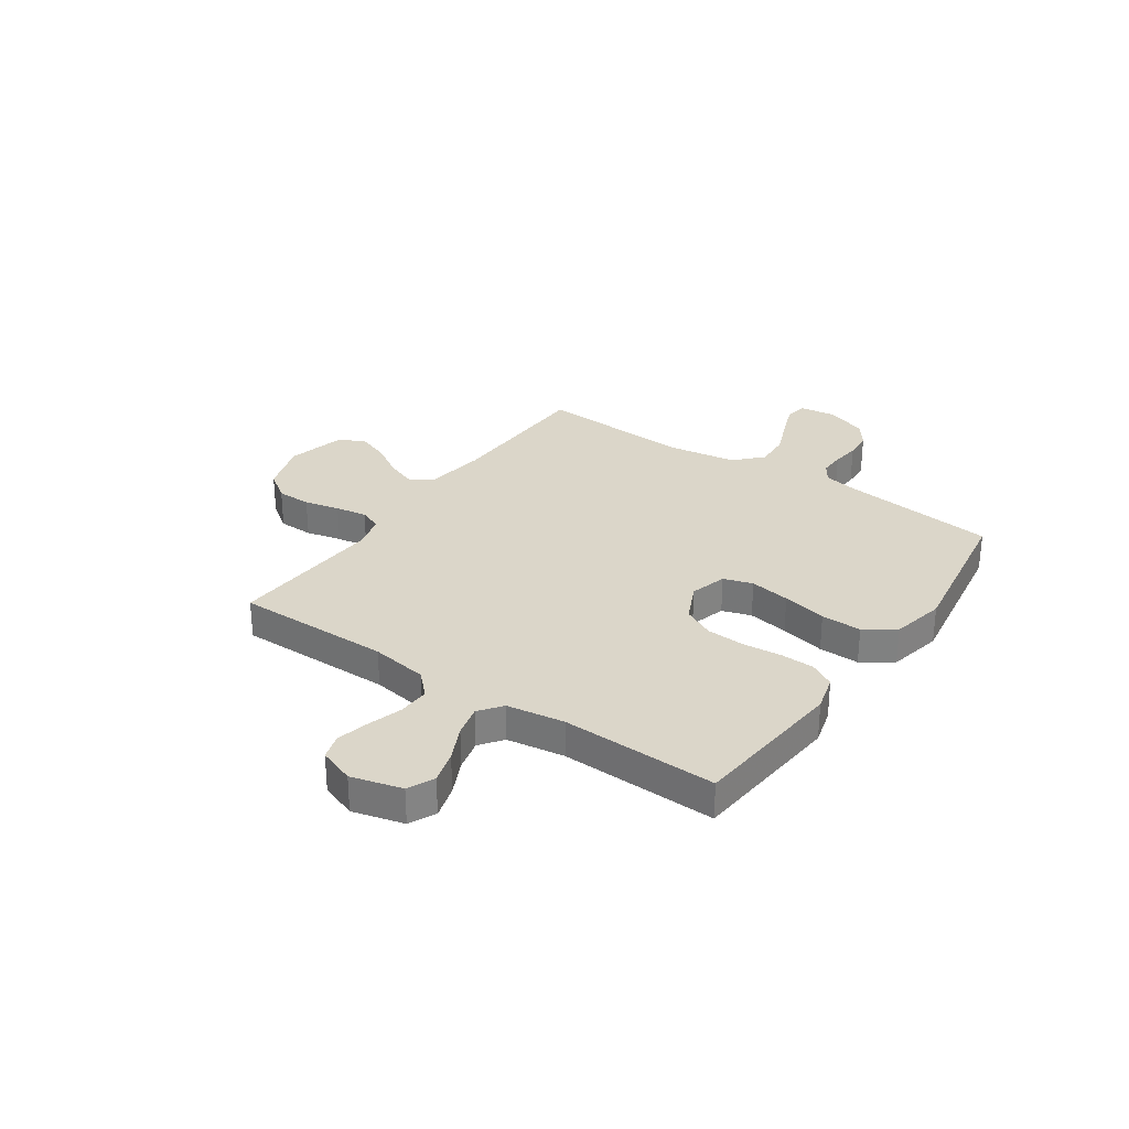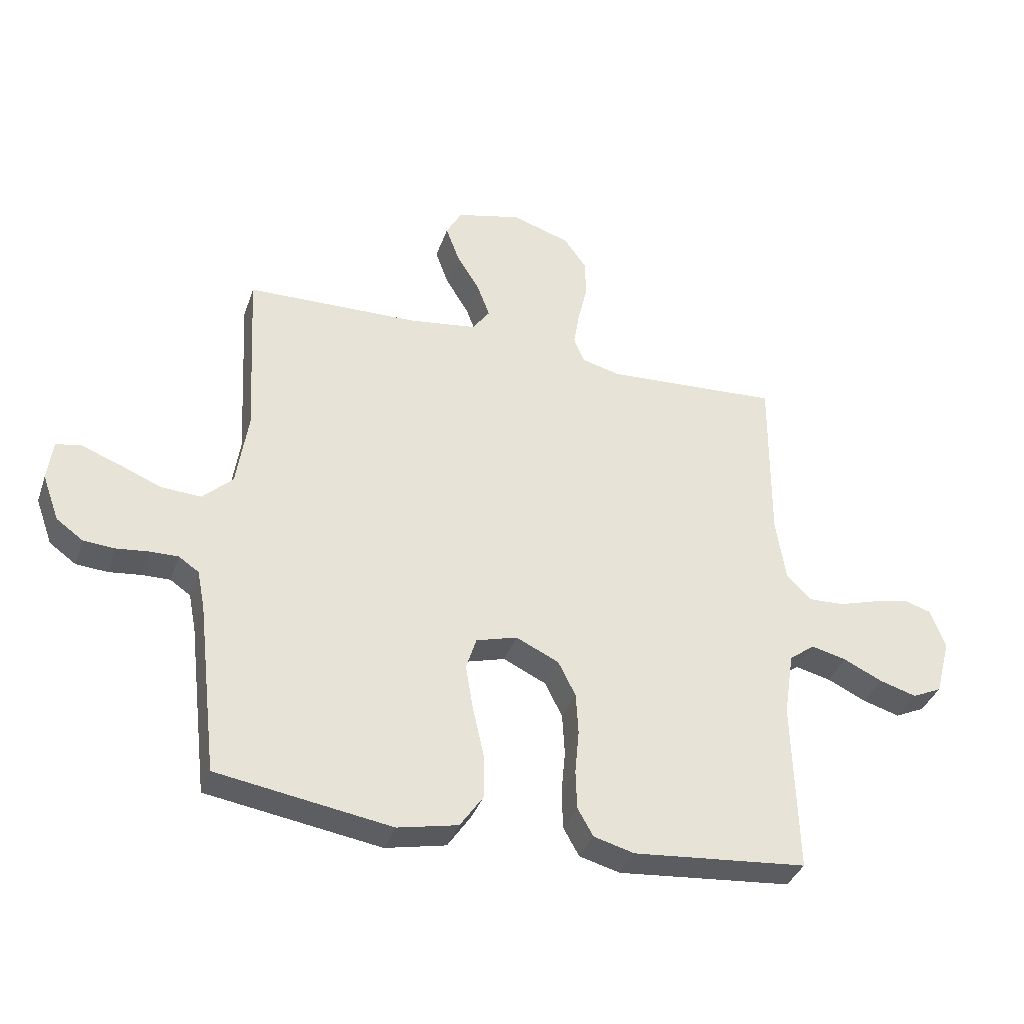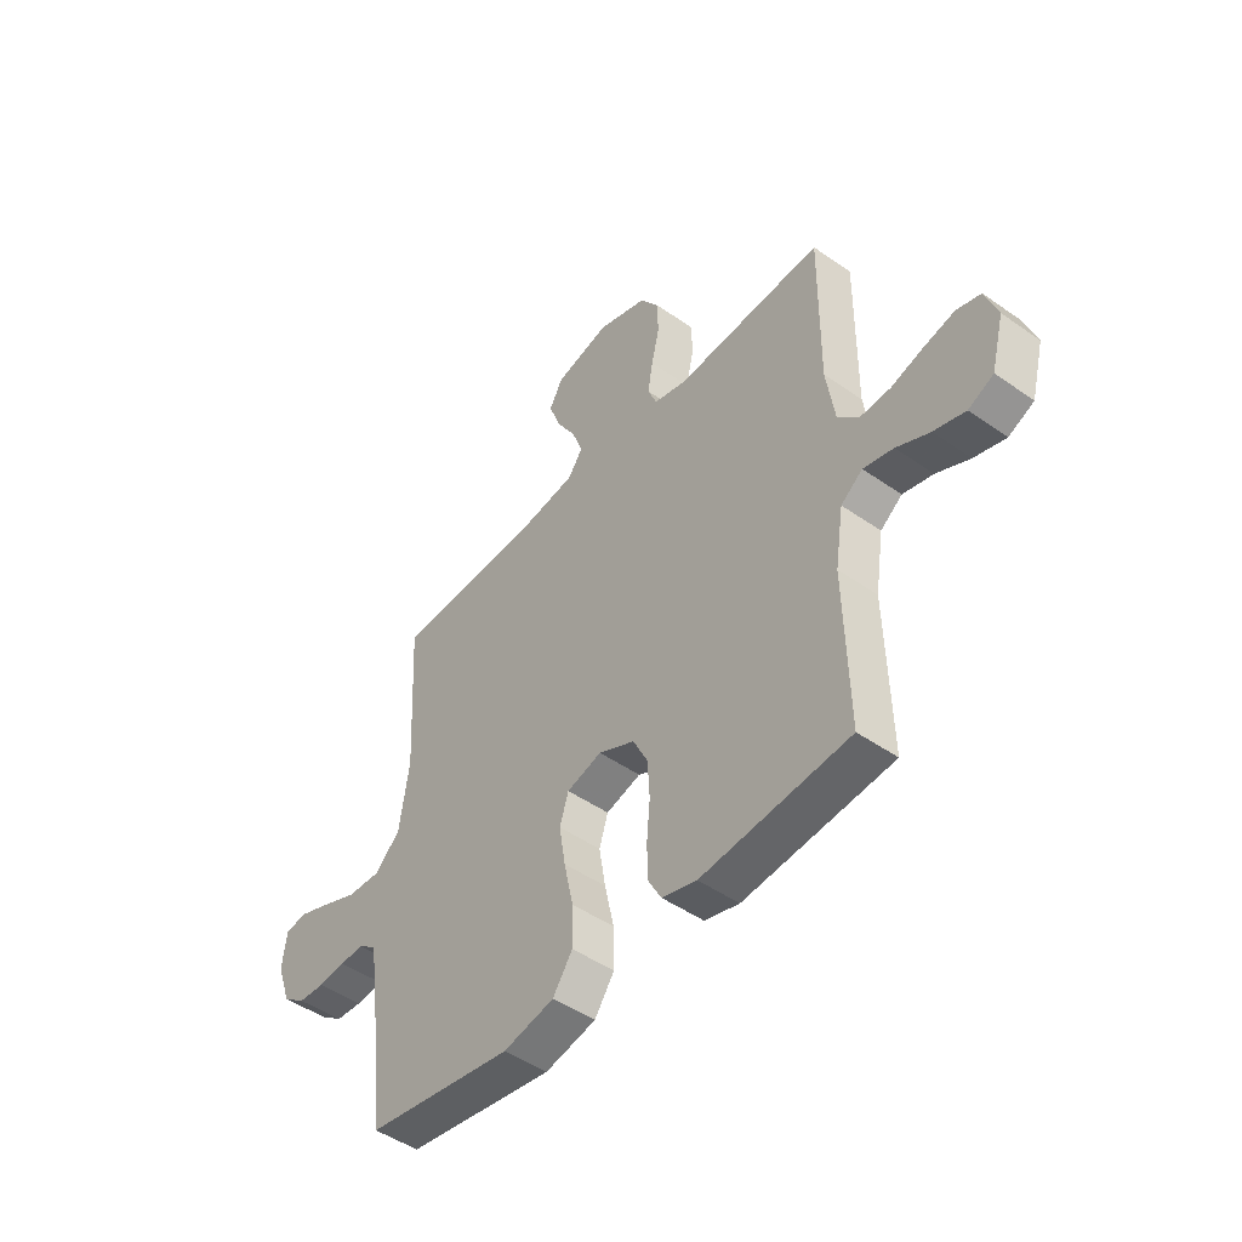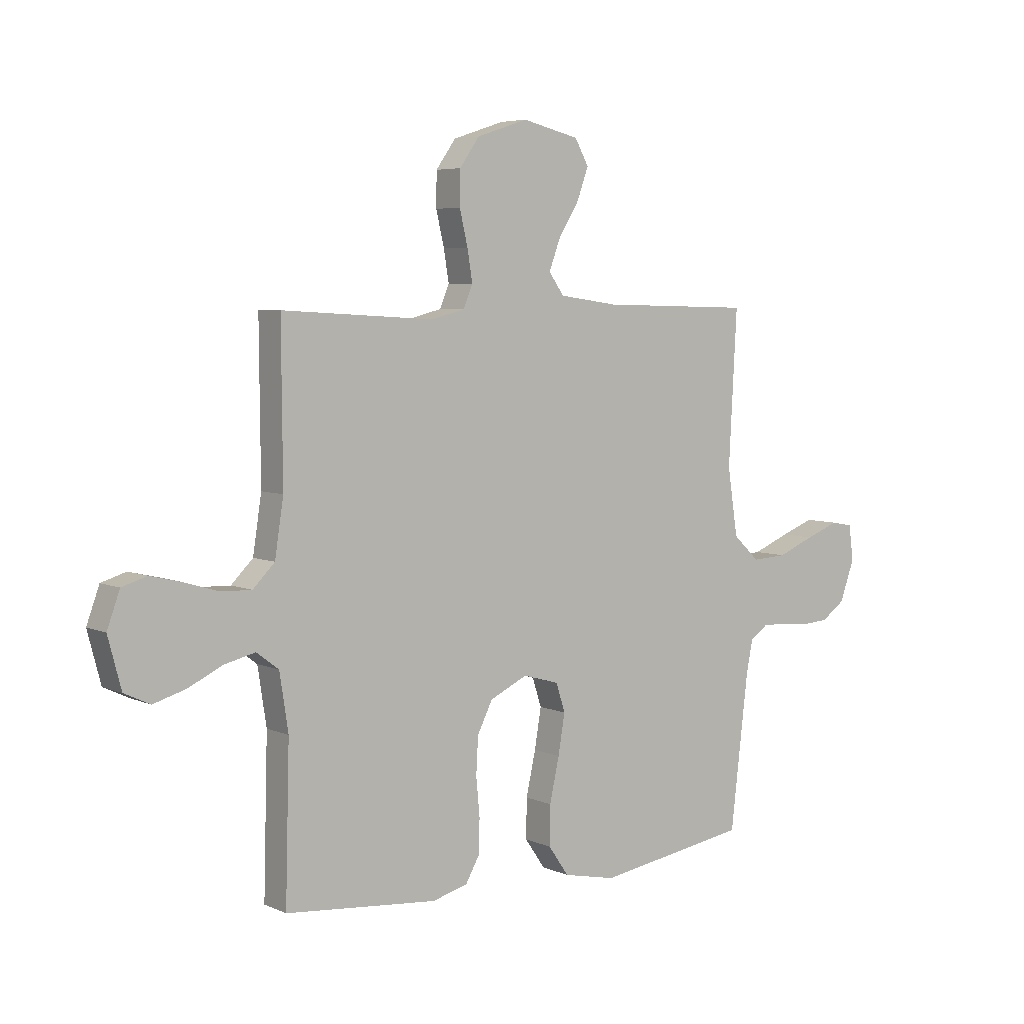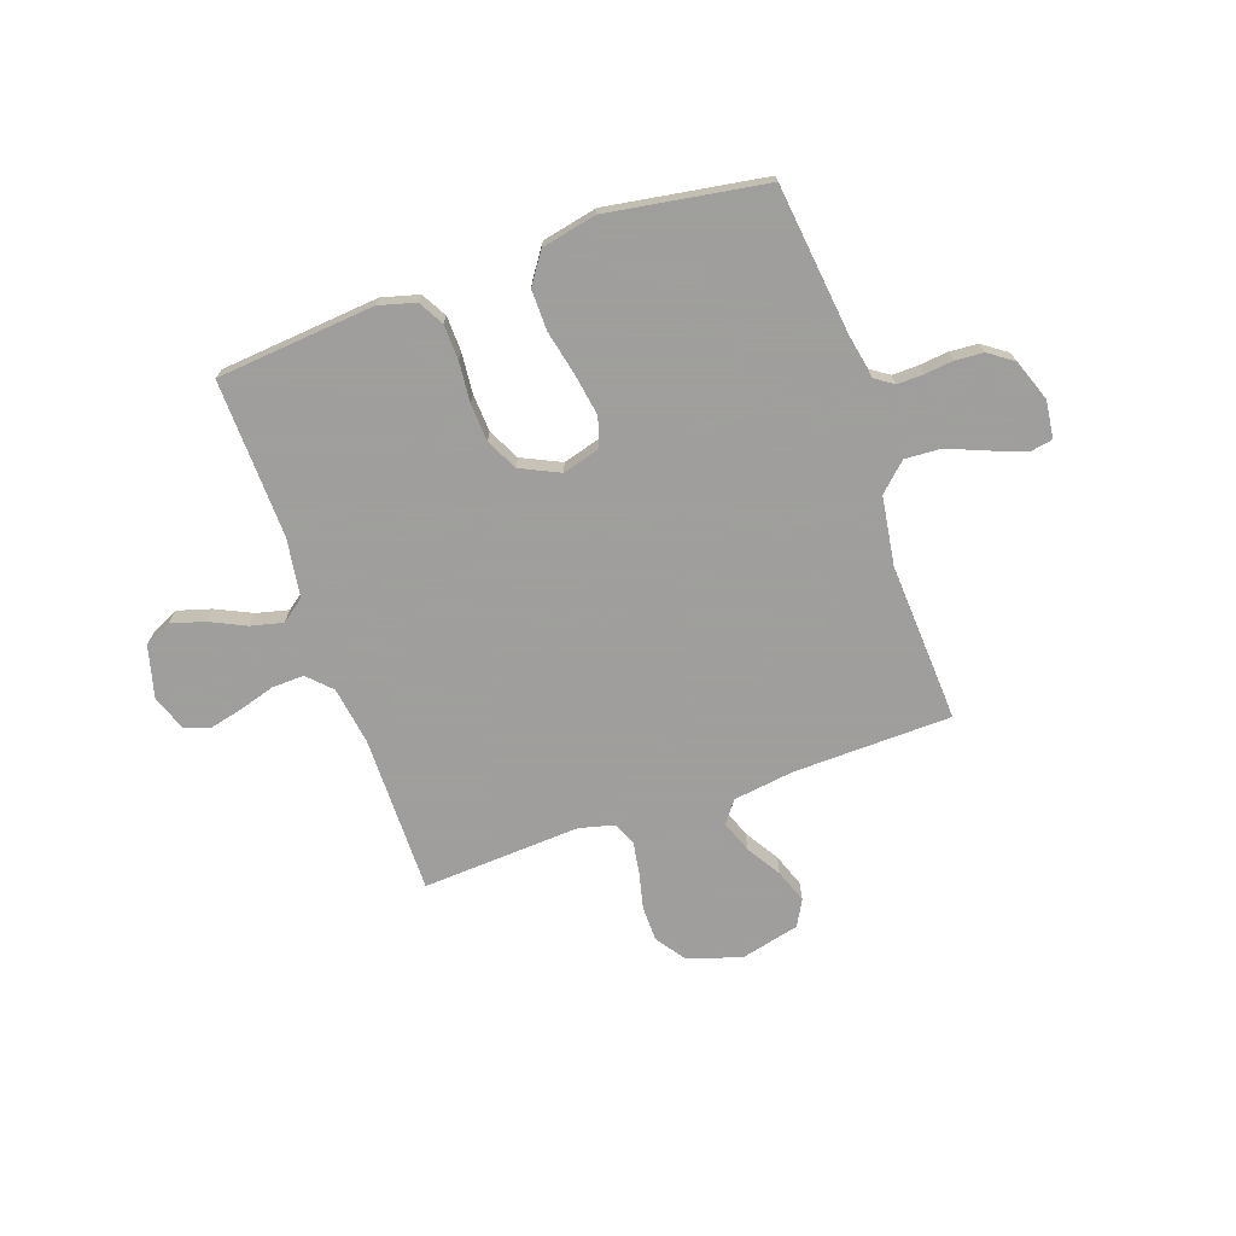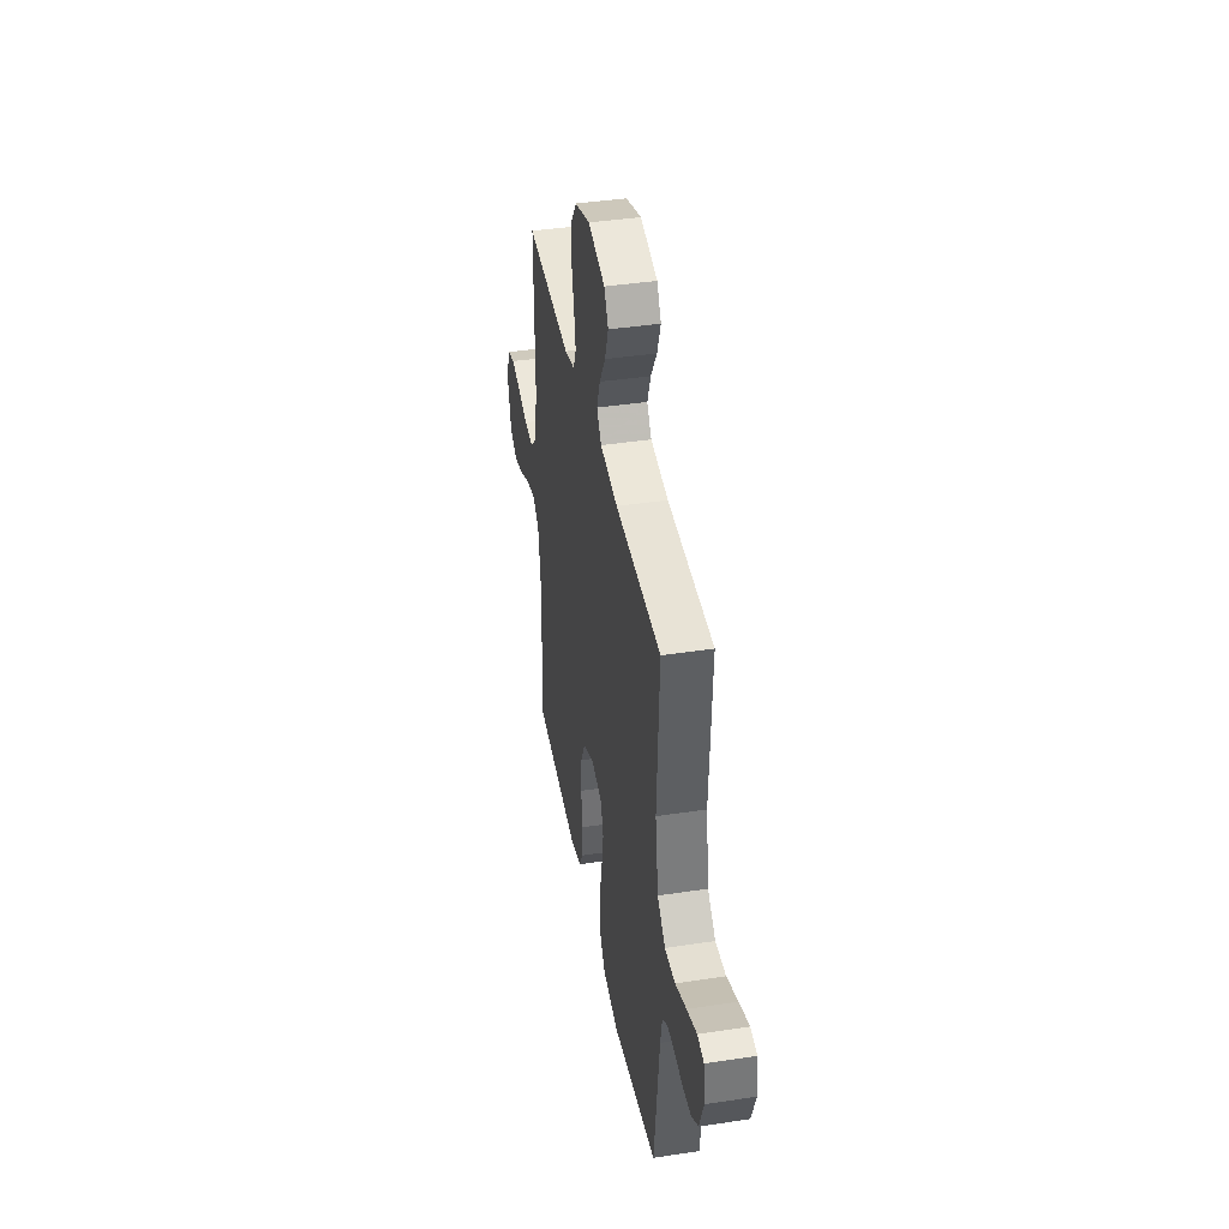
<metadata>
{"format":"obj","ext":"obj","renderer":"f3d","projection":"perspective","resolution":1024,"background":"white","views":[{"elev":29.7,"azim":124.7,"up":"+Y"},{"elev":-36.6,"azim":-18.0,"up":"+Z"},{"elev":-47.2,"azim":51.5,"up":"+Z"},{"elev":5.4,"azim":143.0,"up":"+Z"},{"elev":-71.1,"azim":-160.7,"up":"+Y"},{"elev":40.5,"azim":-100.6,"up":"+Z"}]}
</metadata>
<code>
v 0.5 0.07 0.5
v 0.498 0.07 0.2
v 0.515 0.07 0.09
v 0.558 0.07 0.047
v 0.619 0.07 0.049
v 0.685 0.07 0.069
v 0.748 0.07 0.084
v 0.797 0.07 0.069
v 0.822 0.07 0
v 0.796 0.07 -0.098
v 0.745 0.07 -0.122
v 0.681 0.07 -0.103
v 0.614 0.07 -0.071
v 0.553 0.07 -0.056
v 0.509 0.07 -0.089
v 0.492 0.07 -0.2
v 0.5 0.07 -0.5
v 0.2 0.07 -0.527
v 0.13 0.07 -0.508
v 0.103 0.07 -0.46
v 0.101 0.07 -0.393
v 0.108 0.07 -0.317
v 0.104 0.07 -0.245
v 0.074 0.07 -0.185
v 0 0.07 -0.15
v -0.071 0.07 -0.17
v -0.089 0.07 -0.226
v -0.076 0.07 -0.304
v -0.057 0.07 -0.39
v -0.056 0.07 -0.468
v -0.096 0.07 -0.526
v -0.2 0.07 -0.548
v -0.5 0.07 -0.5
v -0.535 0.07 -0.2
v -0.548 0.07 -0.134
v -0.583 0.07 -0.11
v -0.632 0.07 -0.111
v -0.687 0.07 -0.117
v -0.741 0.07 -0.113
v -0.787 0.07 -0.08
v -0.816 0.07 0
v -0.807 0.07 0.07
v -0.764 0.07 0.078
v -0.698 0.07 0.053
v -0.625 0.07 0.023
v -0.556 0.07 0.019
v -0.504 0.07 0.068
v -0.484 0.07 0.2
v -0.5 0.07 0.5
v -0.2 0.07 0.507
v -0.084 0.07 0.523
v -0.054 0.07 0.565
v -0.076 0.07 0.624
v -0.116 0.07 0.689
v -0.139 0.07 0.752
v -0.112 0.07 0.801
v 0 0.07 0.828
v 0.101 0.07 0.795
v 0.14 0.07 0.74
v 0.141 0.07 0.673
v 0.125 0.07 0.605
v 0.115 0.07 0.544
v 0.133 0.07 0.5
v 0.2 0.07 0.483
v 0.5 0 0.5
v 0.498 0 0.2
v 0.515 0 0.09
v 0.558 0 0.047
v 0.619 0 0.049
v 0.685 0 0.069
v 0.748 0 0.084
v 0.797 0 0.069
v 0.822 0 0
v 0.796 0 -0.098
v 0.745 0 -0.122
v 0.681 0 -0.103
v 0.614 0 -0.071
v 0.553 0 -0.056
v 0.509 0 -0.089
v 0.492 0 -0.2
v 0.5 0 -0.5
v 0.2 0 -0.527
v 0.13 0 -0.508
v 0.103 0 -0.46
v 0.101 0 -0.393
v 0.108 0 -0.317
v 0.104 0 -0.245
v 0.074 0 -0.185
v 0 0 -0.15
v -0.071 0 -0.17
v -0.089 0 -0.226
v -0.076 0 -0.304
v -0.057 0 -0.39
v -0.056 0 -0.468
v -0.096 0 -0.526
v -0.2 0 -0.548
v -0.5 0 -0.5
v -0.535 0 -0.2
v -0.548 0 -0.134
v -0.583 0 -0.11
v -0.632 0 -0.111
v -0.687 0 -0.117
v -0.741 0 -0.113
v -0.787 0 -0.08
v -0.816 0 0
v -0.807 0 0.07
v -0.764 0 0.078
v -0.698 0 0.053
v -0.625 0 0.023
v -0.556 0 0.019
v -0.504 0 0.068
v -0.484 0 0.2
v -0.5 0 0.5
v -0.2 0 0.507
v -0.084 0 0.523
v -0.054 0 0.565
v -0.076 0 0.624
v -0.116 0 0.689
v -0.139 0 0.752
v -0.112 0 0.801
v 0 0 0.828
v 0.101 0 0.795
v 0.14 0 0.74
v 0.141 0 0.673
v 0.125 0 0.605
v 0.115 0 0.544
v 0.133 0 0.5
v 0.2 0 0.483
f 59 60 61
f 58 59 61
f 57 58 61
f 56 57 61
f 55 56 61
f 54 55 61
f 53 54 61
f 52 53 61 62
f 51 52 62 63
f 48 49 50
f 51 63 64
f 50 51 64
f 48 50 64
f 47 48 64
f 43 44 45
f 42 43 45
f 41 42 45
f 40 41 45
f 39 40 45
f 38 39 45
f 37 38 45
f 36 37 45 46
f 64 1 2
f 47 64 2
f 46 47 2
f 36 46 2
f 35 36 2
f 32 33 34
f 31 32 34
f 30 31 34
f 29 30 34
f 28 29 34
f 20 21 22
f 19 20 22
f 18 19 22
f 17 18 22
f 16 17 22
f 15 16 22 23
f 14 15 23 24
f 11 12 13
f 10 11 13
f 9 10 13
f 8 9 13
f 7 8 13
f 6 7 13
f 5 6 13
f 4 5 13 14
f 14 24 25
f 4 14 25
f 3 4 25
f 27 28 34 35
f 26 27 35
f 25 26 35
f 3 25 35
f 2 3 35
f 125 124 123
f 125 123 122
f 125 122 121
f 125 121 120
f 125 120 119
f 125 119 118
f 125 118 117
f 126 125 117 116
f 127 126 116 115
f 114 113 112
f 128 127 115
f 128 115 114
f 128 114 112
f 128 112 111
f 109 108 107
f 109 107 106
f 109 106 105
f 109 105 104
f 109 104 103
f 109 103 102
f 109 102 101
f 110 109 101 100
f 66 65 128
f 66 128 111
f 66 111 110
f 66 110 100
f 66 100 99
f 98 97 96
f 98 96 95
f 98 95 94
f 98 94 93
f 98 93 92
f 86 85 84
f 86 84 83
f 86 83 82
f 86 82 81
f 86 81 80
f 87 86 80 79
f 88 87 79 78
f 77 76 75
f 77 75 74
f 77 74 73
f 77 73 72
f 77 72 71
f 77 71 70
f 77 70 69
f 78 77 69 68
f 89 88 78
f 89 78 68
f 89 68 67
f 99 98 92 91
f 99 91 90
f 99 90 89
f 99 89 67
f 99 67 66
f 1 65 66 2
f 2 66 67 3
f 3 67 68 4
f 4 68 69 5
f 5 69 70 6
f 6 70 71 7
f 7 71 72 8
f 8 72 73 9
f 9 73 74 10
f 10 74 75 11
f 11 75 76 12
f 12 76 77 13
f 13 77 78 14
f 14 78 79 15
f 15 79 80 16
f 16 80 81 17
f 17 81 82 18
f 18 82 83 19
f 19 83 84 20
f 20 84 85 21
f 21 85 86 22
f 22 86 87 23
f 23 87 88 24
f 24 88 89 25
f 25 89 90 26
f 26 90 91 27
f 27 91 92 28
f 28 92 93 29
f 29 93 94 30
f 30 94 95 31
f 31 95 96 32
f 32 96 97 33
f 33 97 98 34
f 34 98 99 35
f 35 99 100 36
f 36 100 101 37
f 37 101 102 38
f 38 102 103 39
f 39 103 104 40
f 40 104 105 41
f 41 105 106 42
f 42 106 107 43
f 43 107 108 44
f 44 108 109 45
f 45 109 110 46
f 46 110 111 47
f 47 111 112 48
f 48 112 113 49
f 49 113 114 50
f 50 114 115 51
f 51 115 116 52
f 52 116 117 53
f 53 117 118 54
f 54 118 119 55
f 55 119 120 56
f 56 120 121 57
f 57 121 122 58
f 58 122 123 59
f 59 123 124 60
f 60 124 125 61
f 61 125 126 62
f 62 126 127 63
f 63 127 128 64
f 64 128 65 1

</code>
